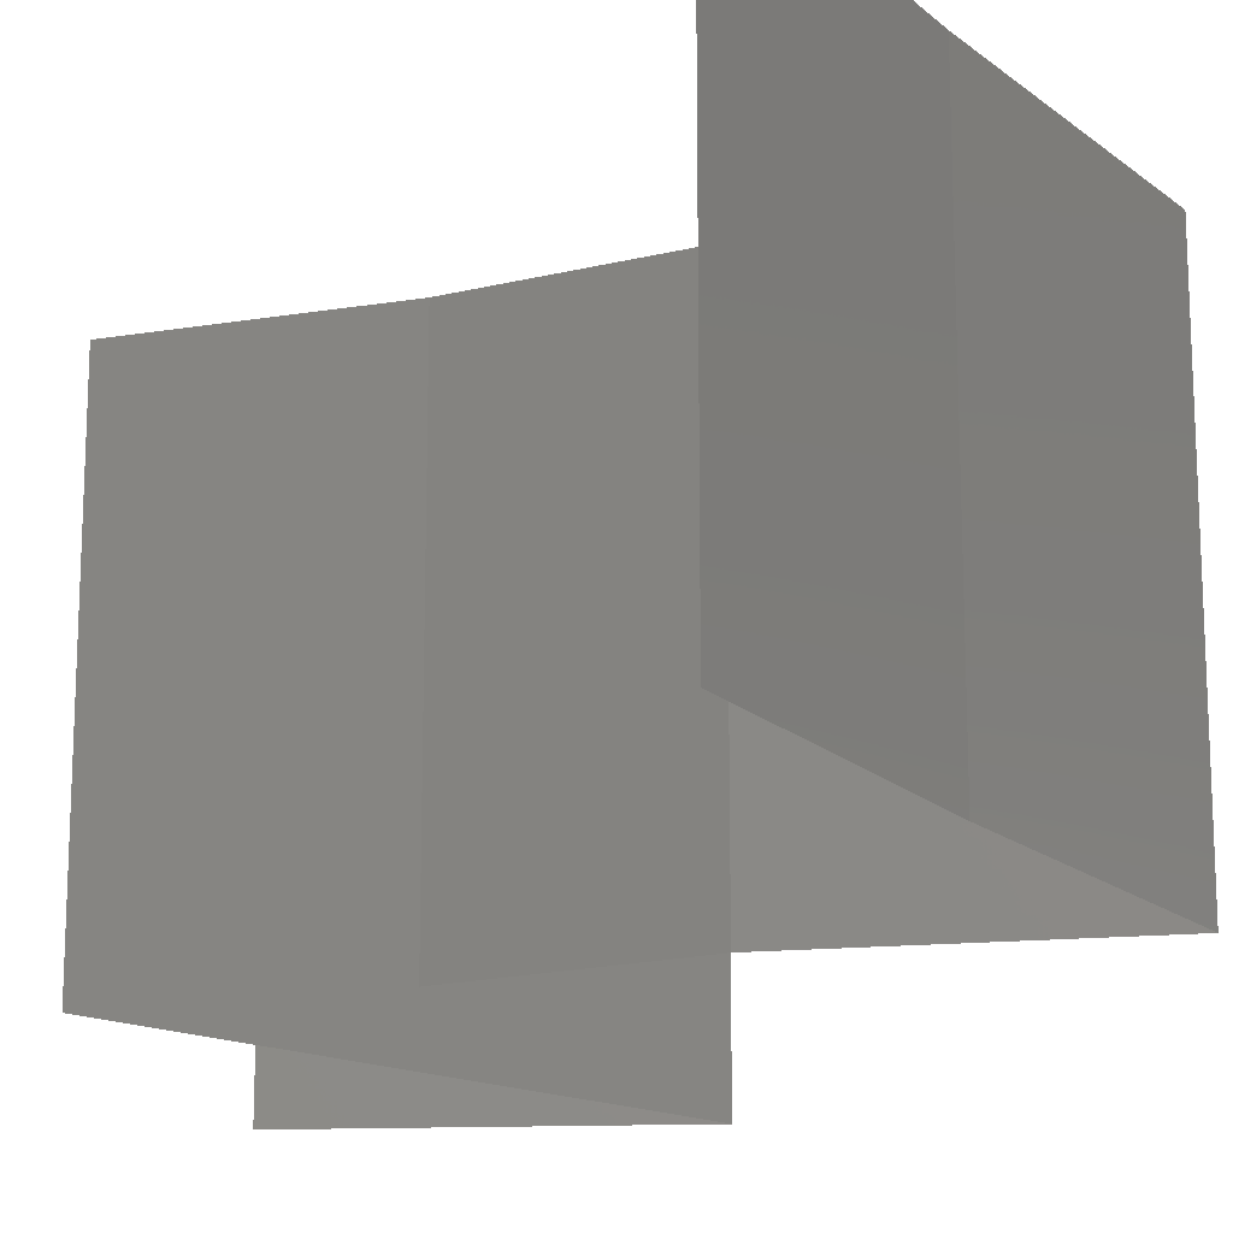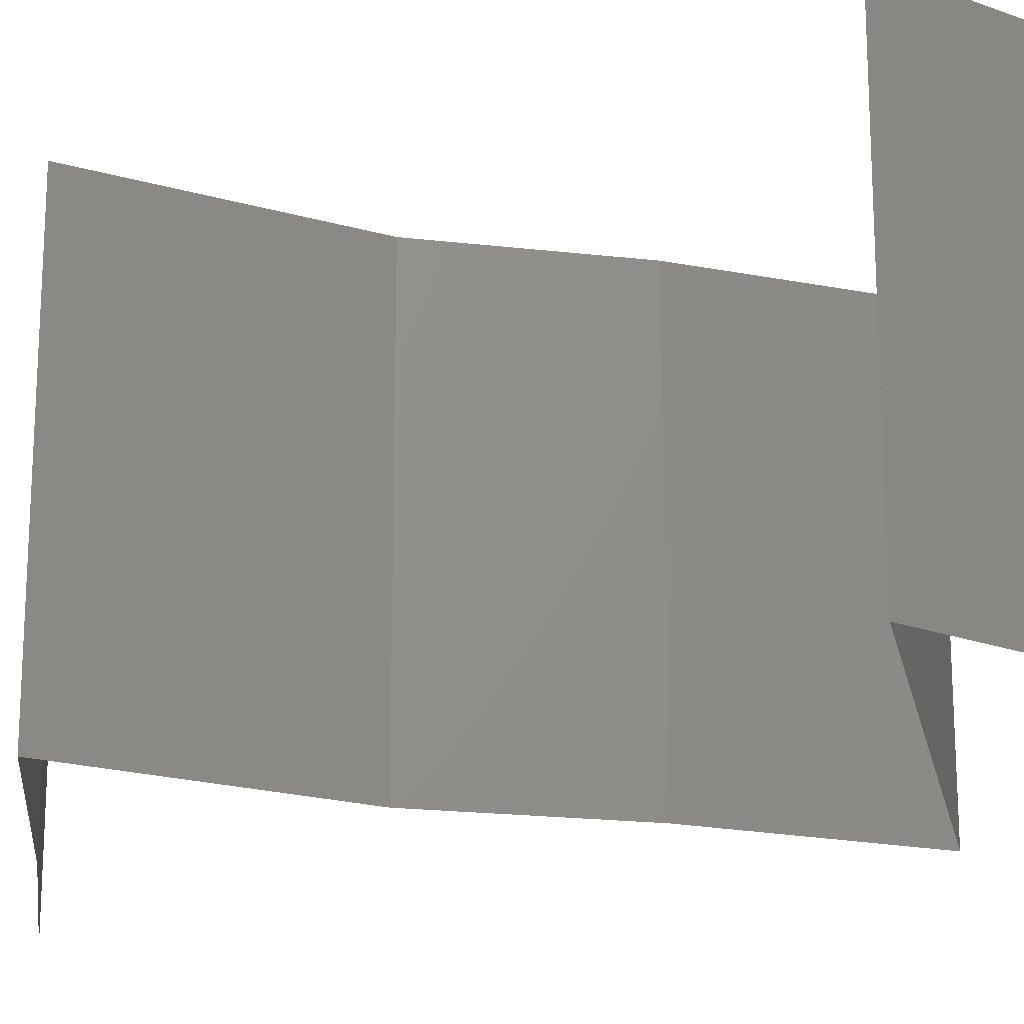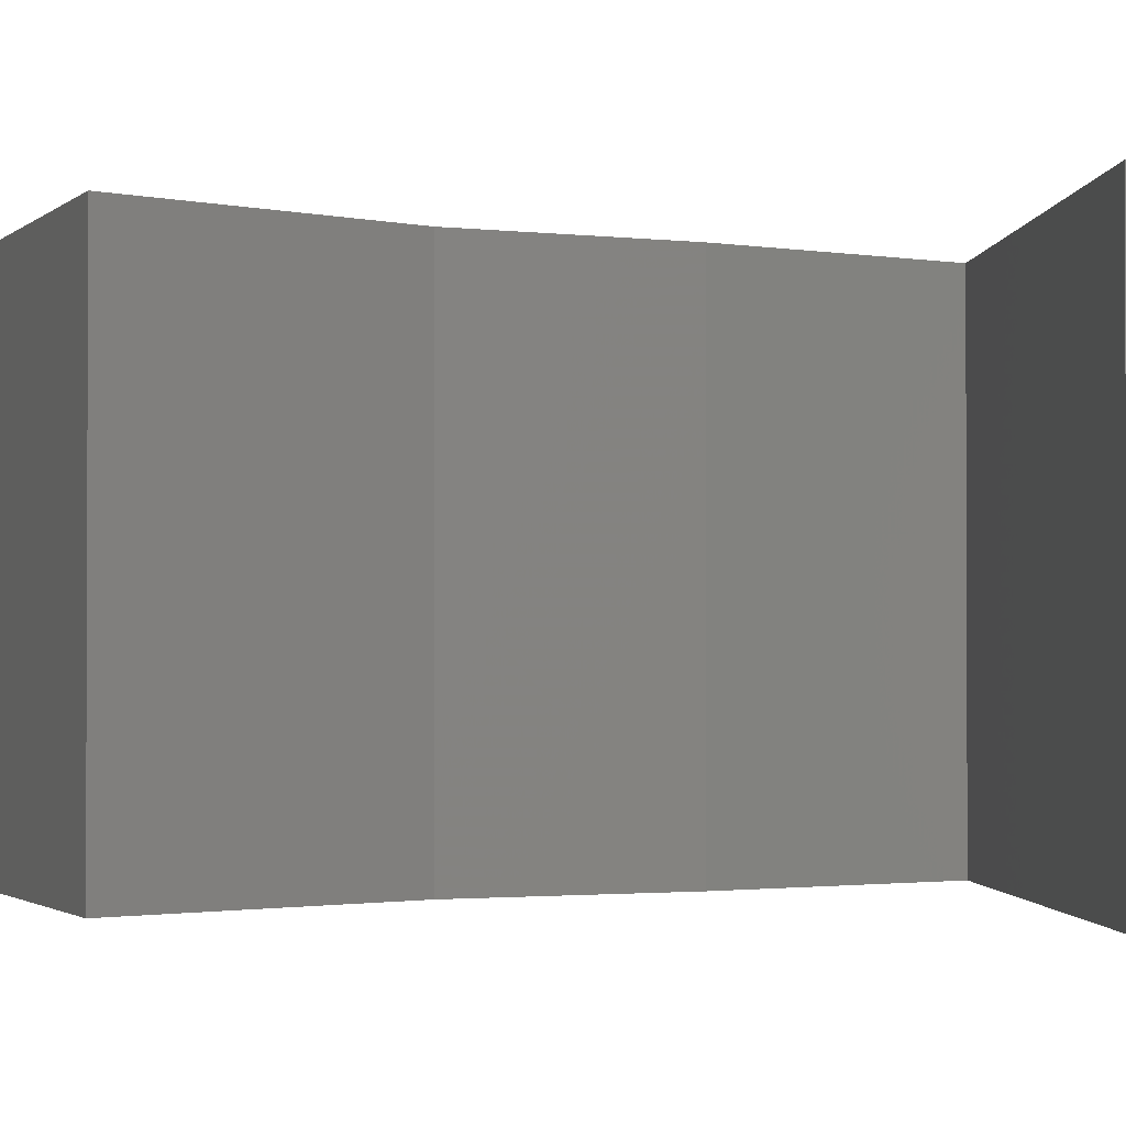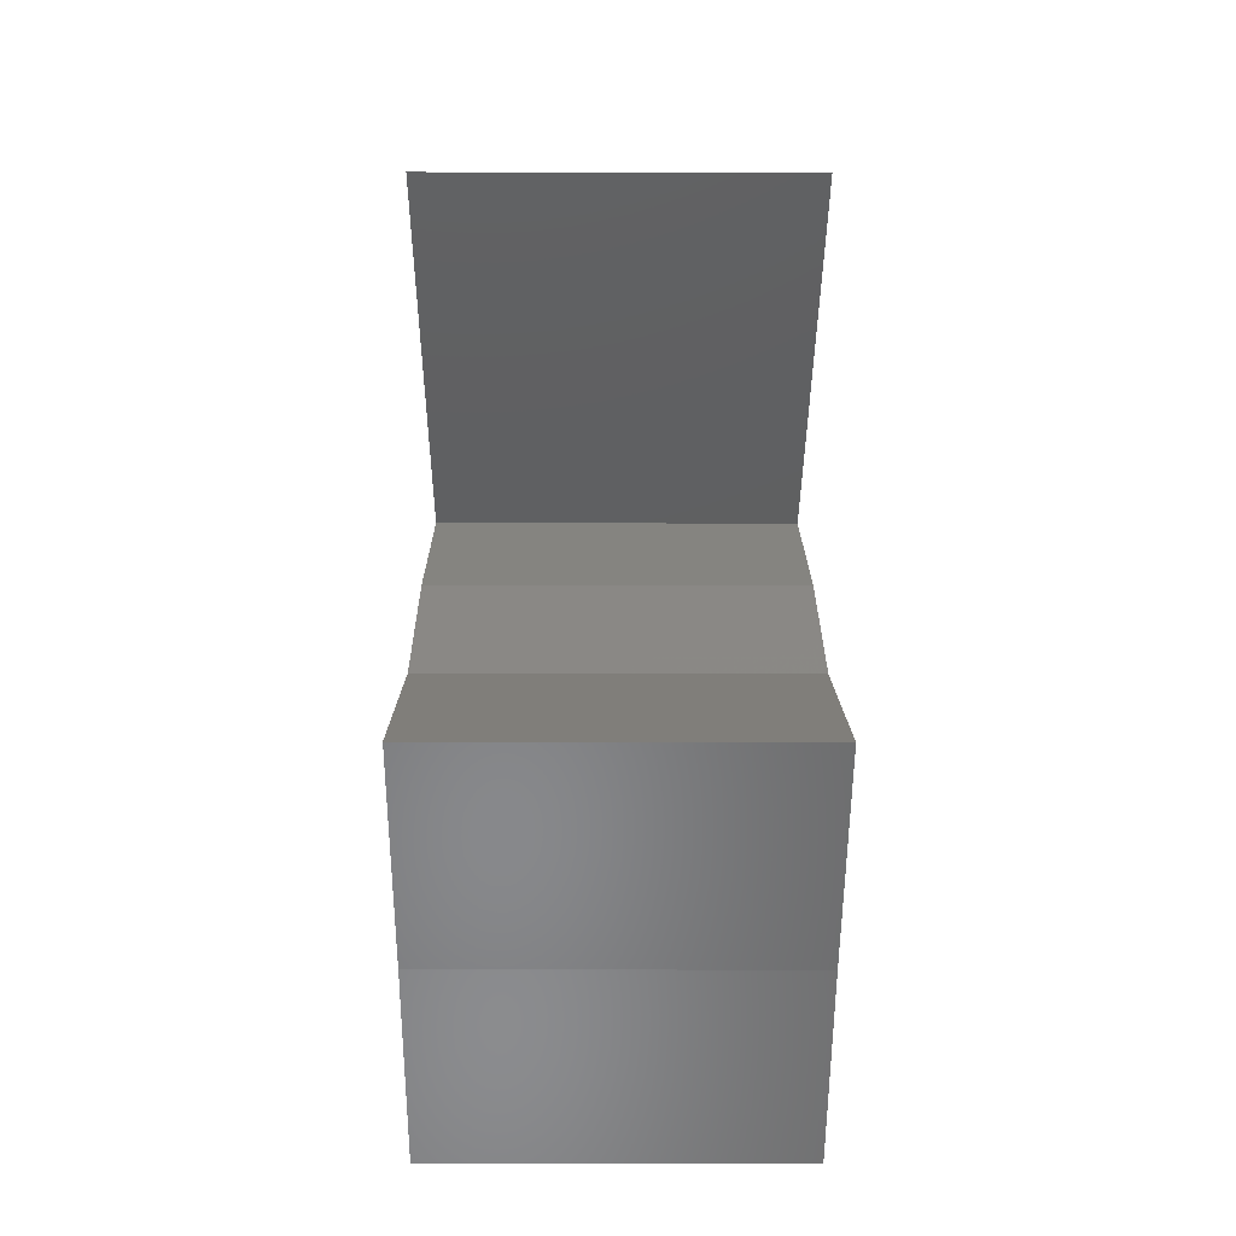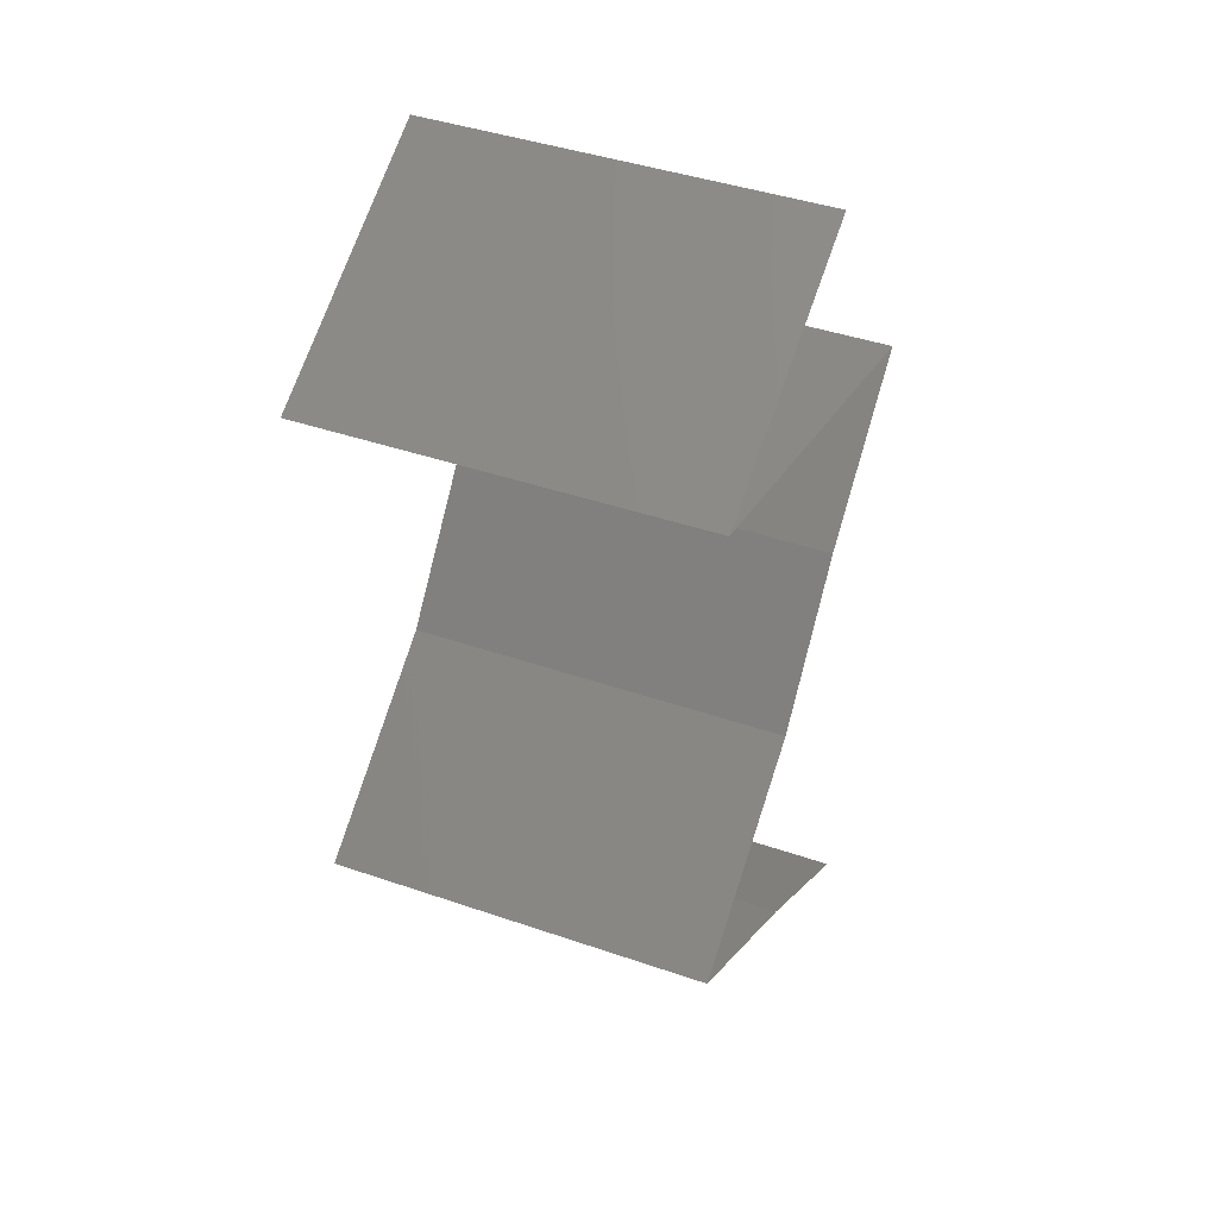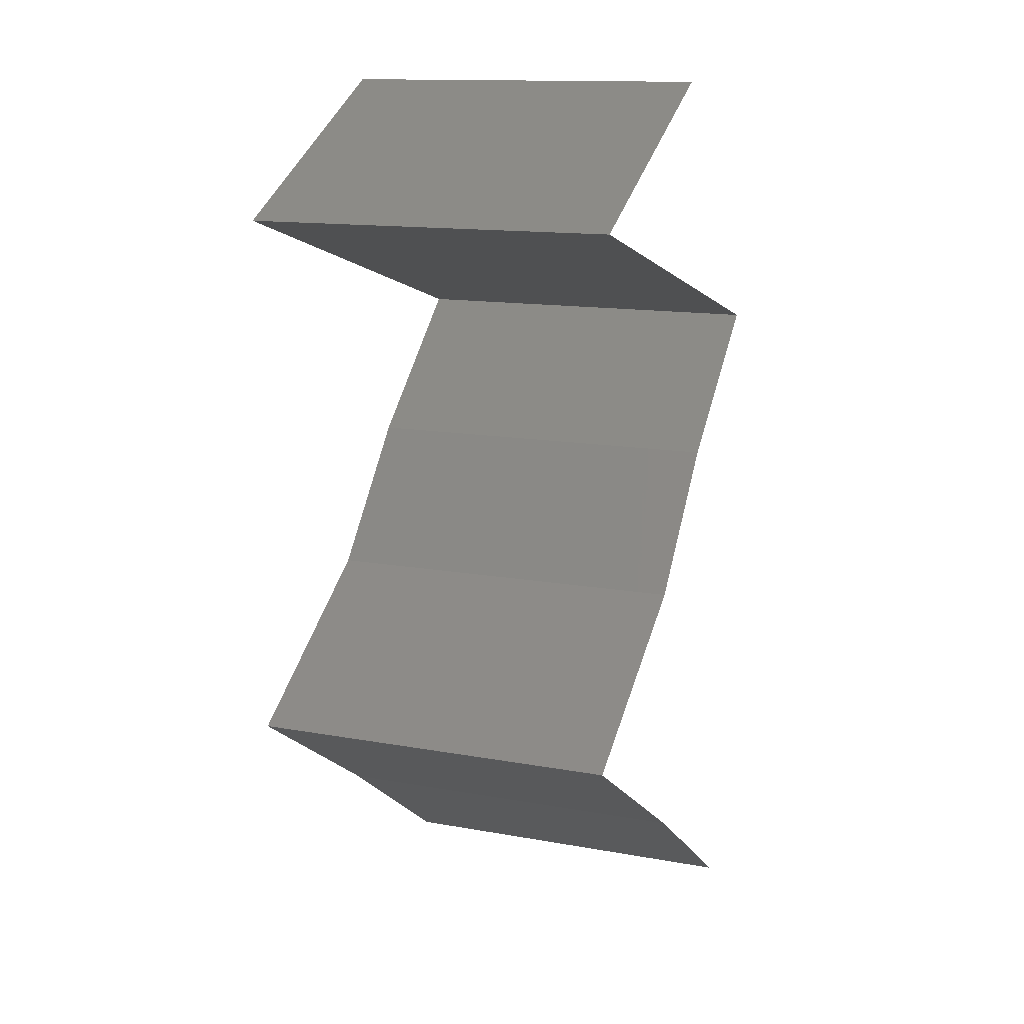
<metadata>
{"format":"stl","ext":"stl","renderer":"f3d","projection":"perspective","resolution":1024,"background":"white","views":[{"elev":-17.8,"azim":-24.2,"up":"+Z"},{"elev":-20.1,"azim":117.7,"up":"+Z"},{"elev":-1.6,"azim":103.1,"up":"+Z"},{"elev":-22.3,"azim":89.7,"up":"+Y"},{"elev":42.9,"azim":112.2,"up":"+Y"},{"elev":13.8,"azim":112.0,"up":"+Y"}]}
</metadata>
<code>
# stl→obj: 49 verts, 66 faces
v 0.03688 0.05308 0
v 0.04359 0.04954 0
v 0.03698 0.05303 0.007629
v 0.03018 0.05662 0
v 0.04359 0.04954 0.01
v 0.03018 0.05662 0.01
v 0.03018 0.05662 0.02
v 0.03487 0.05415 0.01464
v 0.04359 0.04954 0.02
v 0.03948 0.05171 0.01461
v 0.03688 0.05308 0.02
v 0.02759 0.04483 0.02
v 0.03559 0.04719 0.02
v 0.03159 0.04601 0.0125
v 0.03808 0.04792 0.01369
v 0.0196 0.04247 0.01
v 0.0196 0.04247 0.02
v 0.02511 0.04409 0.01369
v 0.0196 0.04247 0
v 0.02585 0.04431 0.006953
v 0.03734 0.0477 0.006953
v 0.03159 0.04601 0.005529
v 0.03559 0.04719 0
v 0.02759 0.04483 0
v 0.02741 0.03539 0
v 0.02351 0.03893 0.005521
v 0.02741 0.03539 0.02
v 0.02351 0.03893 0.01451
v 0.02741 0.03539 0.01
v 0.03037 0.03185 0.015
v 0.03333 0.02831 0
v 0.03333 0.02831 0.01
v 0.03037 0.03185 0.005
v 0.03333 0.02831 0.02
v 0.03852 0.02477 0
v 0.04371 0.02123 0.01
v 0.03852 0.02477 0.02
v 0.04371 0.02123 0
v 0.04371 0.02123 0.02
v 0.03815 0.01769 0
v 0.0326 0.01416 0.01
v 0.03815 0.01769 0.02
v 0.0326 0.01416 0
v 0.0326 0.01416 0.02
v 0.02242 0.007078 0.01
v 0.02751 0.01062 0.02
v 0.02751 0.01062 0
v 0.02242 0.007078 0
v 0.02242 0.007078 0.02
f 1 2 3
f 4 1 3
f 2 5 3
f 6 4 3
f 7 6 8
f 5 9 10
f 9 11 10
f 11 7 8
f 8 3 10
f 11 8 10
f 8 6 3
f 3 5 10
f 12 13 14
f 9 5 15
f 16 17 18
f 19 16 20
f 5 2 21
f 14 22 20
f 22 14 21
f 13 9 15
f 17 12 18
f 18 14 20
f 14 15 21
f 2 23 21
f 24 19 20
f 23 24 22
f 12 14 18
f 14 13 15
f 22 24 20
f 23 22 21
f 15 5 21
f 16 18 20
f 19 25 26
f 27 17 28
f 16 26 28
f 26 29 28
f 17 16 28
f 25 29 26
f 16 19 26
f 29 27 28
f 27 29 30
f 31 32 33
f 29 25 33
f 32 34 30
f 25 31 33
f 29 32 30
f 34 27 30
f 32 29 33
f 35 36 32
f 36 37 32
f 35 32 31
f 32 37 34
f 36 35 38
f 37 36 39
f 36 40 41
f 42 36 41
f 40 36 38
f 36 42 39
f 40 43 41
f 44 42 41
f 45 46 41
f 47 45 41
f 47 41 43
f 46 44 41
f 48 45 47
f 45 49 46

</code>
